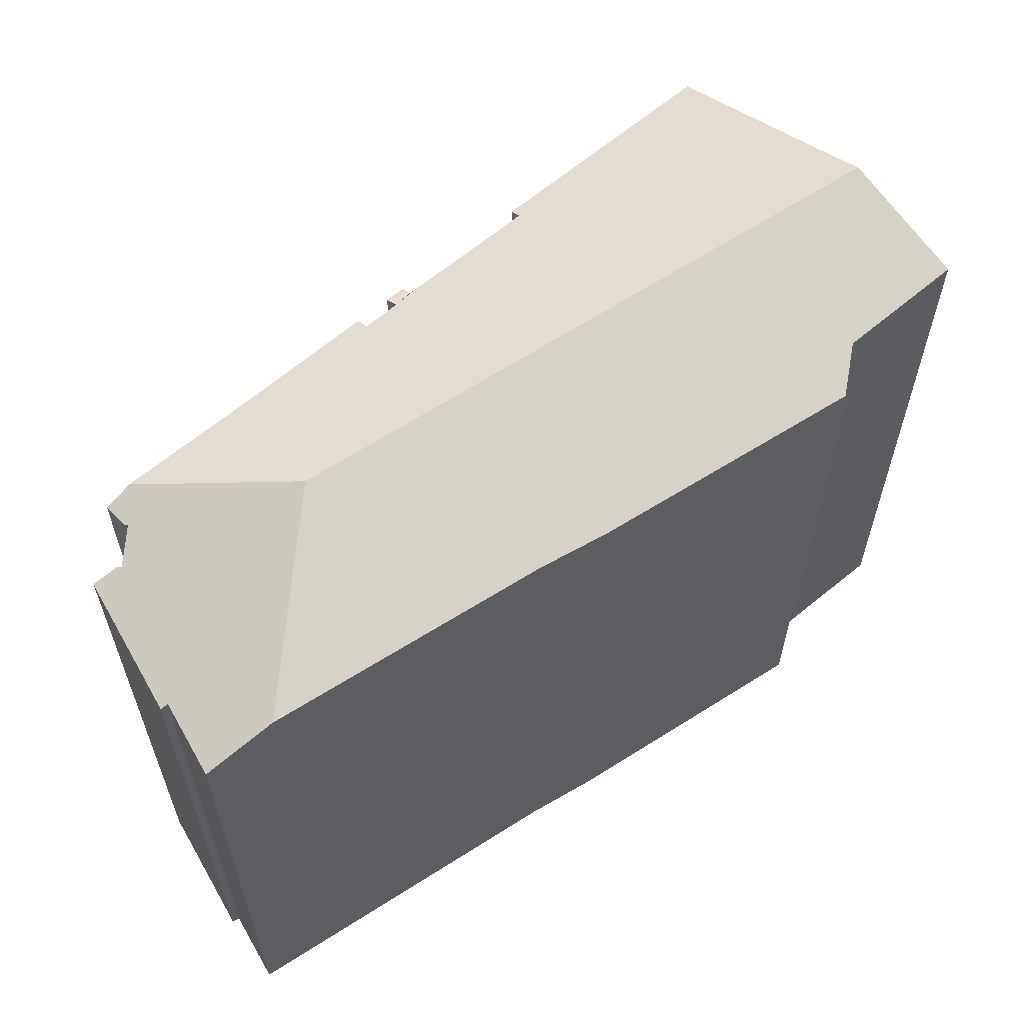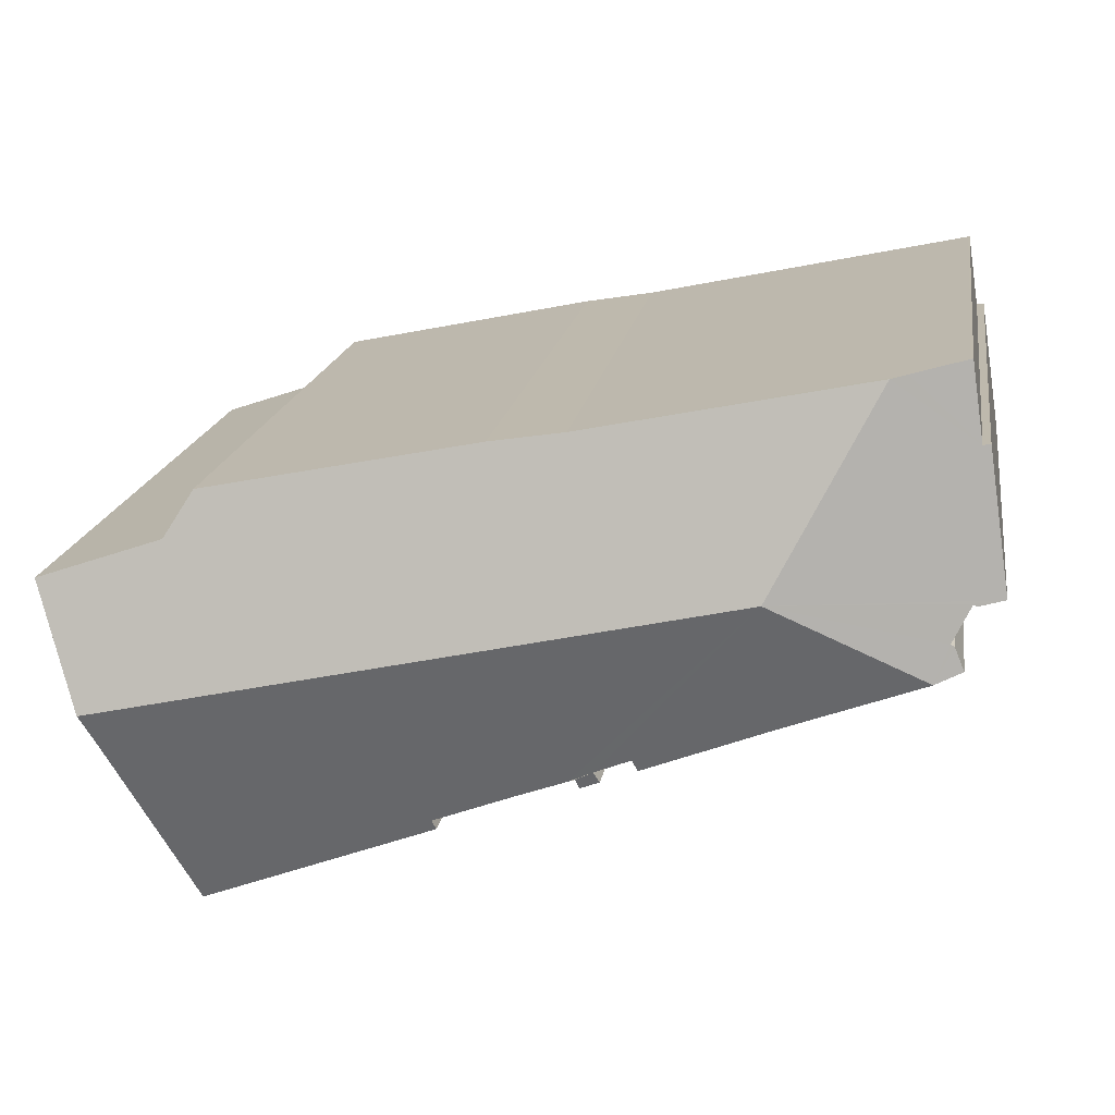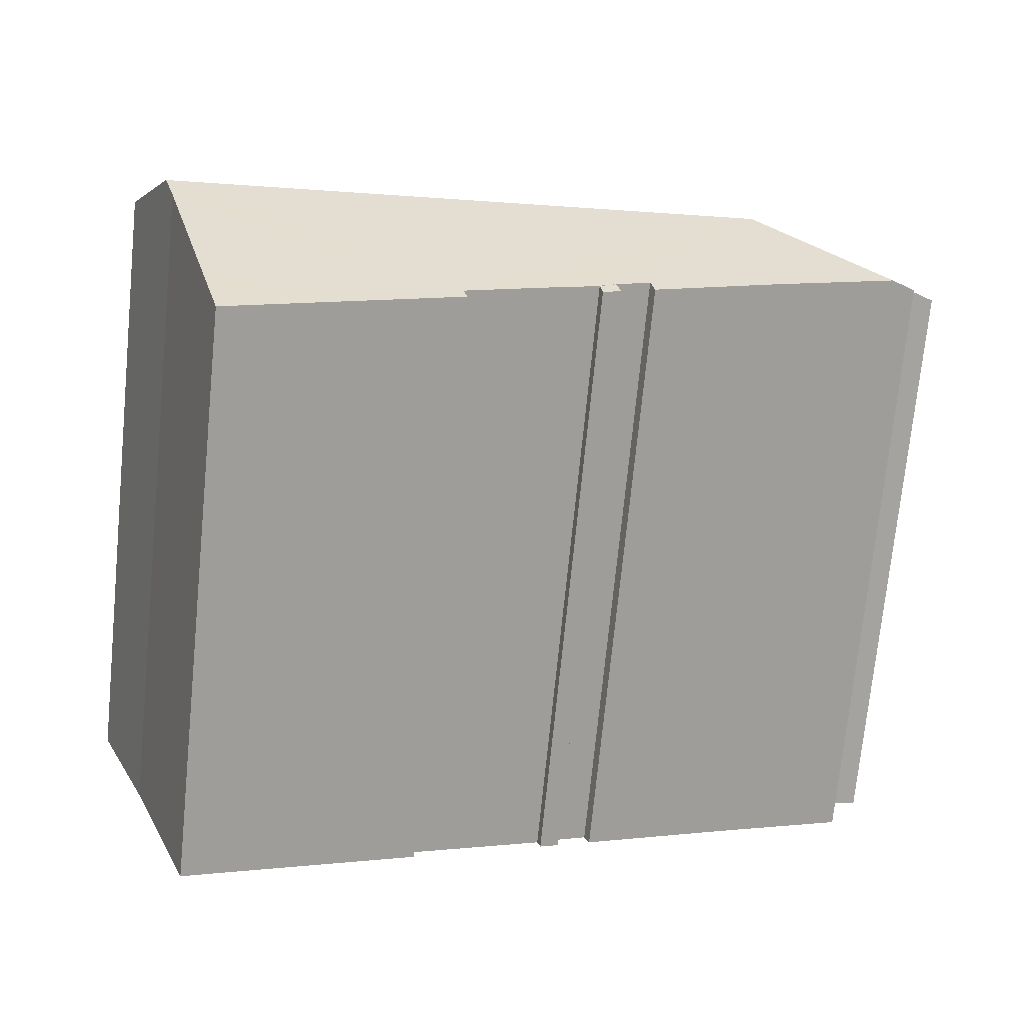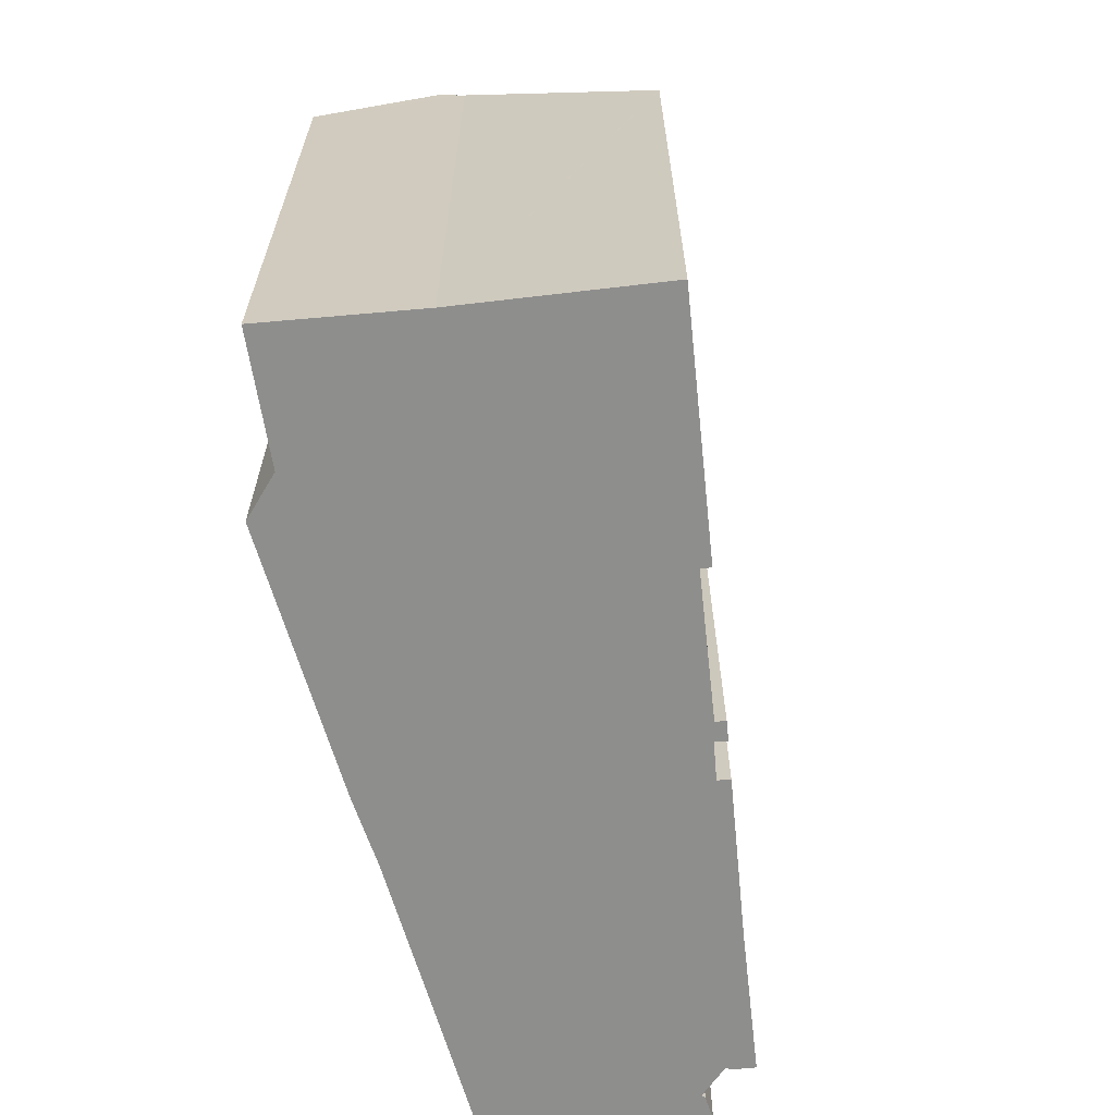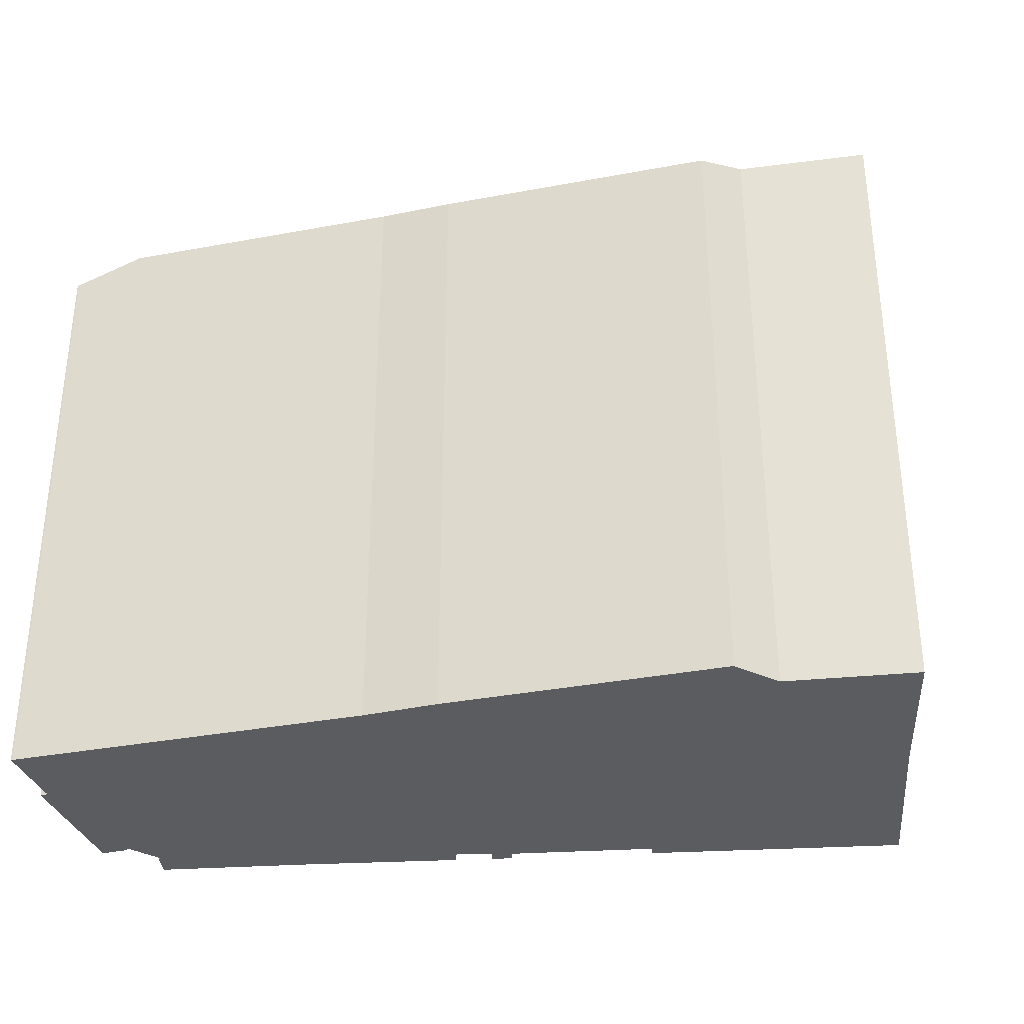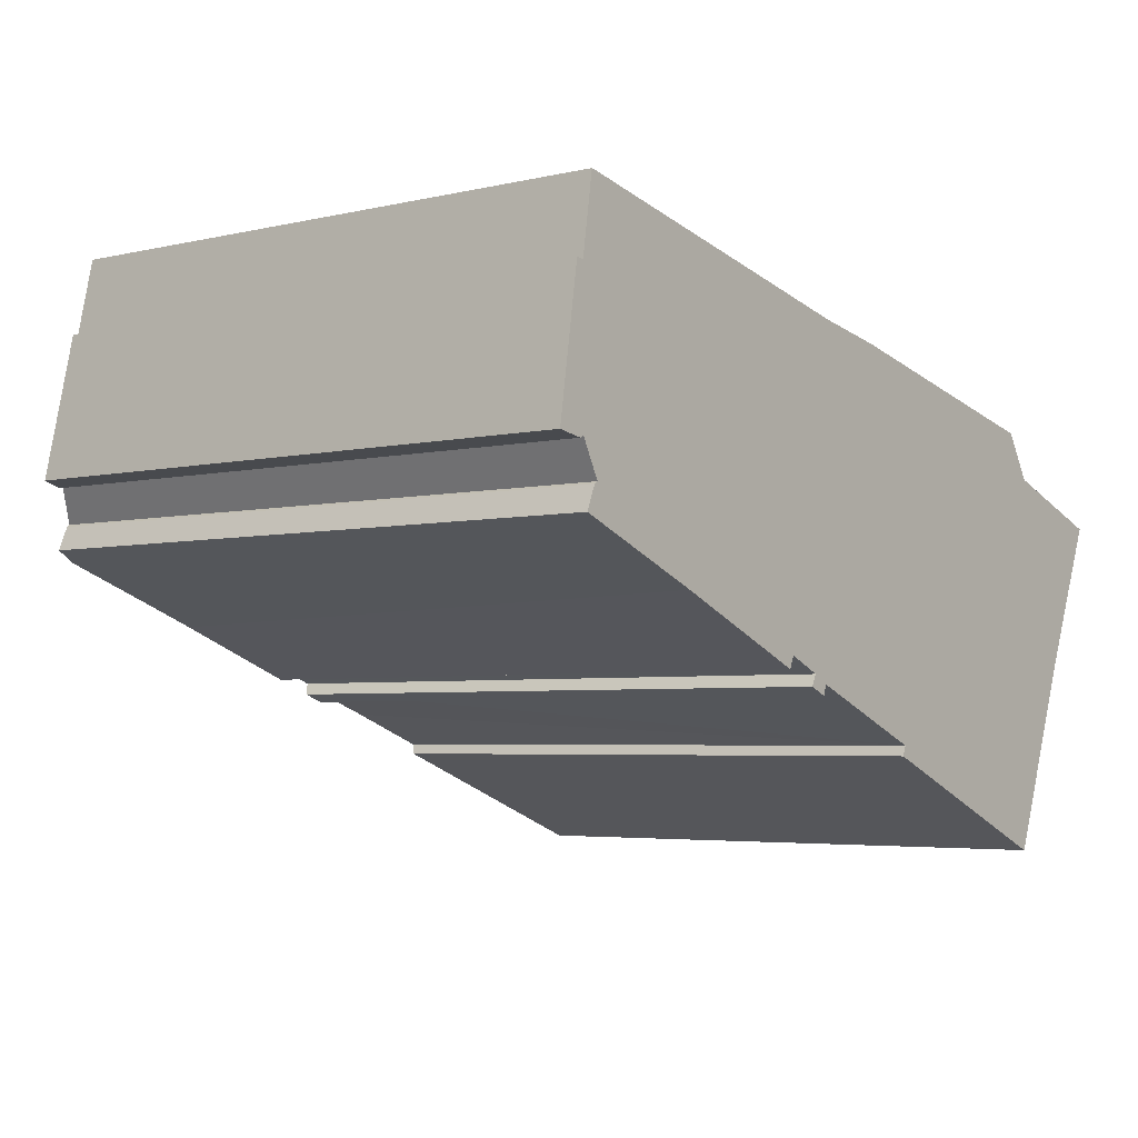
<metadata>
{"format":"obj","ext":"obj","renderer":"f3d","projection":"perspective","resolution":1024,"background":"white","views":[{"elev":61.2,"azim":-21.2,"up":"+Y"},{"elev":17.9,"azim":-170.9,"up":"+Z"},{"elev":-73.6,"azim":174.3,"up":"+Z"},{"elev":-64.8,"azim":118.0,"up":"+Y"},{"elev":-34.1,"azim":26.4,"up":"+Y"},{"elev":-4.0,"azim":-51.8,"up":"+Z"}]}
</metadata>
<code>
v  6.43 20.1 -4.08
v  10.44 19.99 -5.29
v  10.28 19.84 -5.676
v  16.38 19.47 -8.12
v  23.92 19.01 -11.14
v  23.91 19 -11.16
v  24.49 19.56 -9.682
v  26.24 21.29 -5.166
v  26.61 21.62 -4.291
v  16.48 19.56 -7.873
v  16.51 19.59 -7.805
v  6.705 21.62 0.205
v  13.97 19.75 -6.78
v  12.34 19.84 -6.15
v  11.59 19.91 -5.78
v  5.48 20.16 -3.7
v  1.926 20.37 -2.299
v  11.4 19.77 -6.14
v  12.12 19.85 -6.067
v  12.02 19.73 -6.39
v  0 19.41 1.189e-15
v  0.68 19.05 4.39
v  0.92 19.13 4.353
v  1.343 18.95 6.732
v  1.29 18.94 6.74
v  3.019 19.56 6.378
v  3.525 19.75 6.272
v  0.419 19.56 -0.072
v  0.94 19.74 -0.08
v  1.51 20.07 -1.17
v  1.39 20.04 -1.24
v  1.09 20.04 -1.97
v  0.81 19.7 -0.14
v  12.4 19.7 4.399
v  14.73 19.65 4.012
v  23.39 19.6 2.204
v  24.26 20.03 0.776
v  28.19 20.19 -0.567
v  16.38 4.972e-16 -8.12
v  23.91 6.836e-16 -11.16
v  16.51 4.779e-16 -7.805
v  12.34 3.766e-16 -6.15
v  12.12 3.715e-16 -6.067
v  13.97 4.152e-16 -6.78
v  11.4 3.76e-16 -6.14
v  12.02 3.913e-16 -6.39
v  5.48 2.266e-16 -3.7
v  1.09 1.206e-16 -1.97
v  1.926 1.408e-16 -2.299
v  0.81 8.573e-18 -0.14
v  0 0 0
v  0.419 4.409e-18 -0.072
v  16.48 4.821e-16 -7.873
v  1.39 7.593e-17 -1.24
v  0.68 -2.688e-16 4.39
v  0.92 -2.665e-16 4.353
v  1.29 -4.127e-16 6.74
v  26.24 3.163e-16 -5.166
v  24.49 5.929e-16 -9.682
v  23.92 6.821e-16 -11.14
v  11.59 3.539e-16 -5.78
v  1.51 7.164e-17 -1.17
v  10.44 3.239e-16 -5.29
v  10.28 3.476e-16 -5.676
v  6.43 2.498e-16 -4.08
v  0.94 4.899e-18 -0.08
v  28.19 3.472e-17 -0.567
v  26.61 2.627e-16 -4.291
v  1.343 -4.122e-16 6.732
v  3.525 -3.84e-16 6.272
v  12.4 -2.694e-16 4.399
v  3.019 -3.905e-16 6.378
v  14.73 -2.457e-16 4.012
v  23.39 -1.35e-16 2.204
v  24.26 -4.752e-17 0.776
g defaultobject
f 1 2 3
f 4 5 6
f 5 4 7
f 7 4 8
f 8 4 9
f 9 4 10
f 9 10 11
f 9 11 12
f 12 11 13
f 12 13 14
f 12 14 15
f 12 15 2
f 12 2 1
f 12 1 16
f 12 16 17
f 18 19 20
f 19 18 15
f 21 22 23
f 24 23 25
f 23 24 26
f 23 26 27
f 23 27 12
f 23 12 21
f 21 12 28
f 28 12 29
f 29 12 30
f 30 12 17
f 30 17 31
f 31 17 32
f 33 28 29
f 34 12 27
f 12 34 9
f 9 34 35
f 9 35 36
f 9 36 37
f 9 37 38
f 6 39 4
f 39 6 40
f 41 13 11
f 13 41 14
f 14 41 19
f 19 41 42
f 19 42 43
f 42 41 44
f 20 45 18
f 45 20 46
f 47 16 1
f 16 47 17
f 17 47 32
f 32 47 48
f 48 47 49
f 50 28 33
f 28 50 21
f 21 50 51
f 51 50 52
f 10 41 11
f 41 10 4
f 41 4 39
f 41 39 53
f 32 54 31
f 54 32 48
f 51 22 21
f 22 51 55
f 56 25 23
f 25 56 57
f 43 20 19
f 20 43 46
f 58 7 8
f 7 58 5
f 5 58 6
f 6 58 40
f 40 58 59
f 40 59 60
f 18 61 15
f 61 18 45
f 31 62 30
f 62 31 54
f 15 63 2
f 63 15 61
f 64 1 3
f 1 64 47
f 47 64 65
f 62 29 30
f 29 62 66
f 63 3 2
f 3 63 64
f 66 33 29
f 33 66 50
f 38 8 9
f 8 38 58
f 58 38 67
f 58 67 68
f 22 56 23
f 56 22 55
f 25 69 24
f 69 25 57
f 26 34 27
f 34 26 24
f 34 24 69
f 34 69 70
f 34 70 71
f 70 69 72
f 71 35 34
f 35 71 73
f 73 36 35
f 36 73 74
f 37 67 38
f 67 37 75
f 36 75 37
f 75 36 74
f 56 62 57
f 62 56 66
f 66 56 55
f 66 55 50
f 50 55 52
f 52 55 51
f 75 68 67
f 68 75 58
f 58 75 59
f 59 75 74
f 59 74 60
f 60 74 40
f 40 74 73
f 40 73 41
f 41 73 44
f 44 73 71
f 44 71 42
f 42 71 70
f 42 70 43
f 43 70 46
f 46 70 61
f 61 70 63
f 63 70 64
f 64 70 65
f 65 70 47
f 47 70 49
f 49 70 72
f 49 72 69
f 49 69 62
f 49 62 48
f 62 69 57
f 48 62 54
f 45 46 61
f 40 53 39
f 53 40 41

</code>
